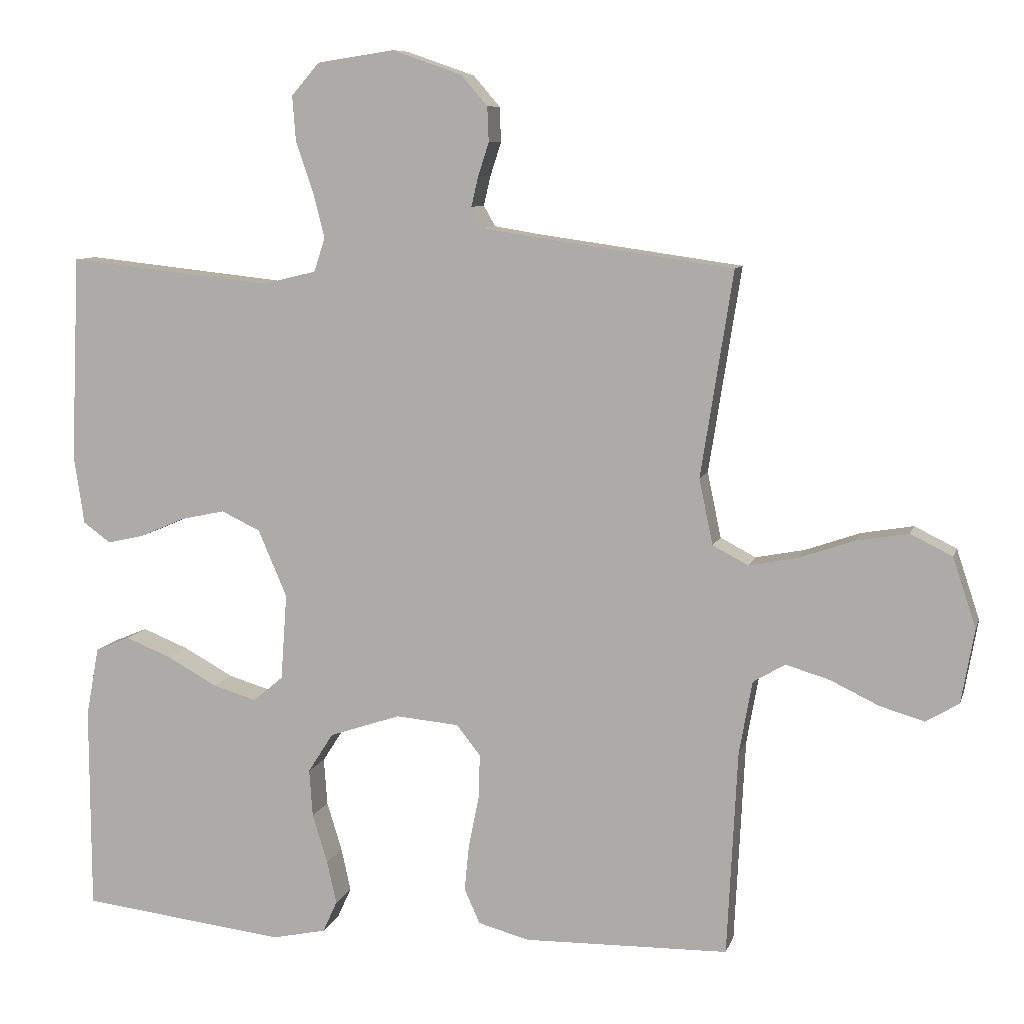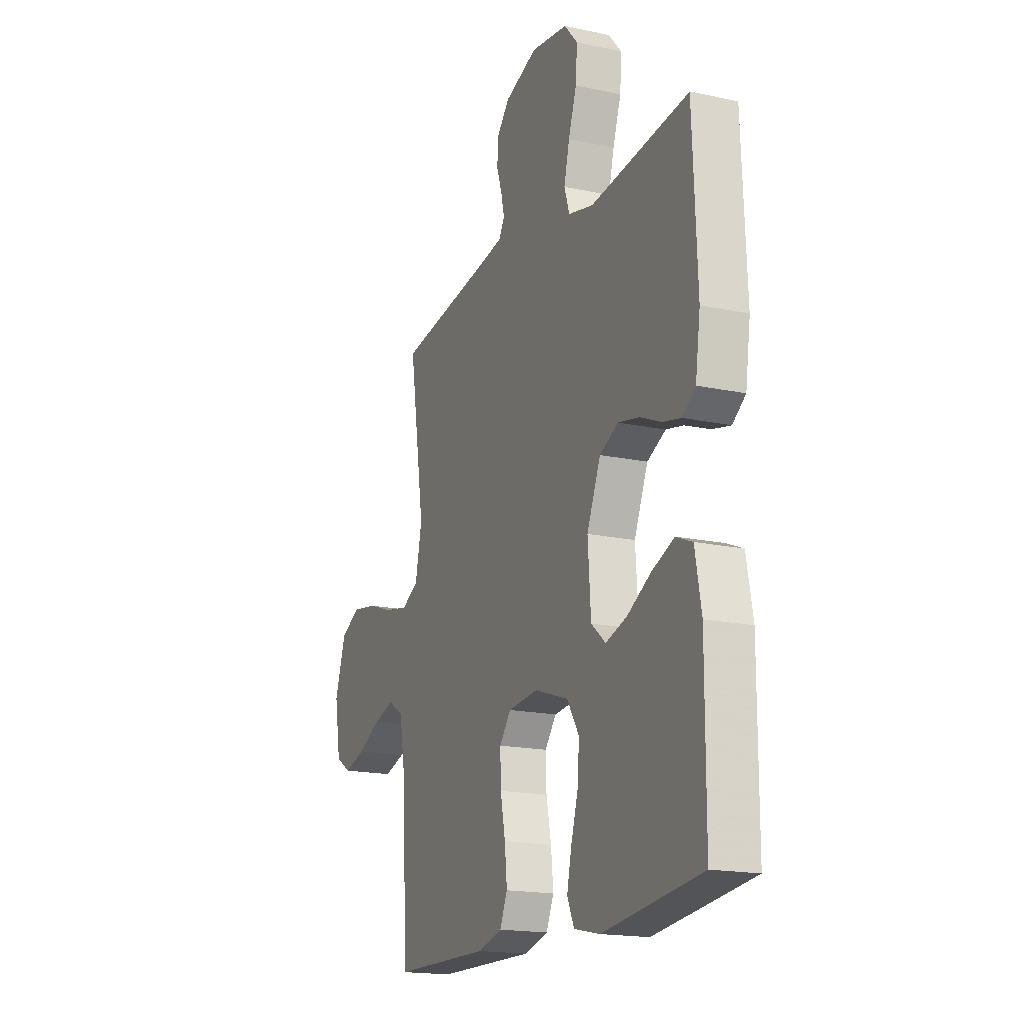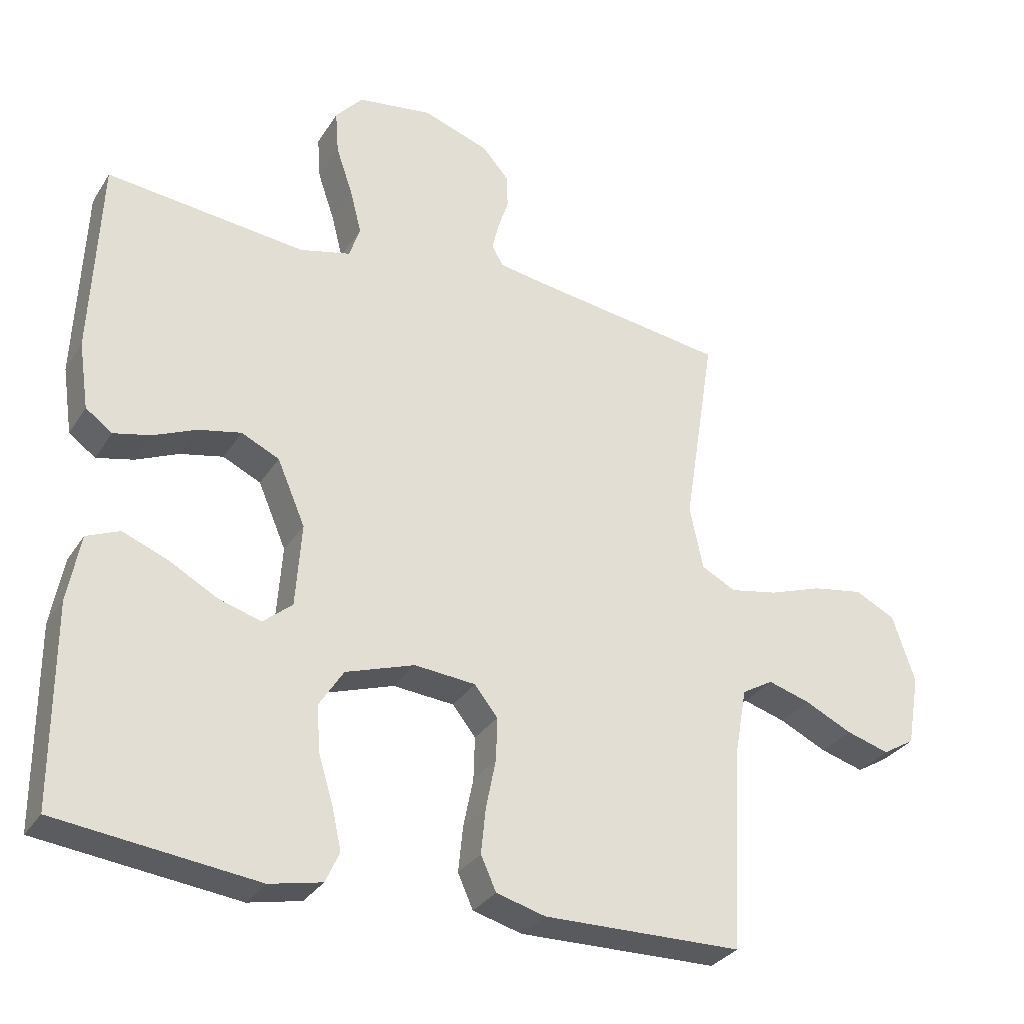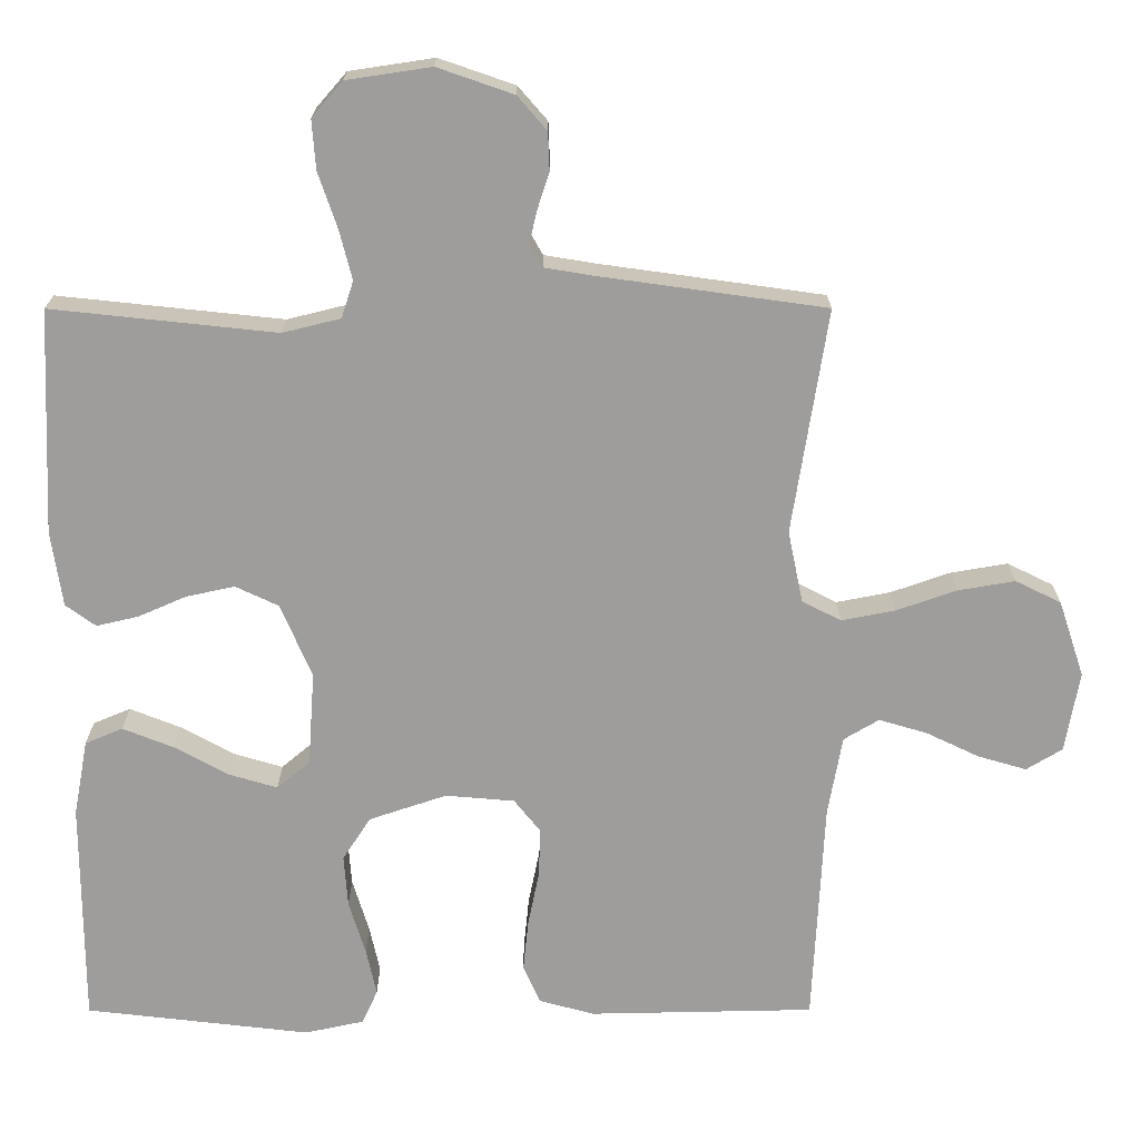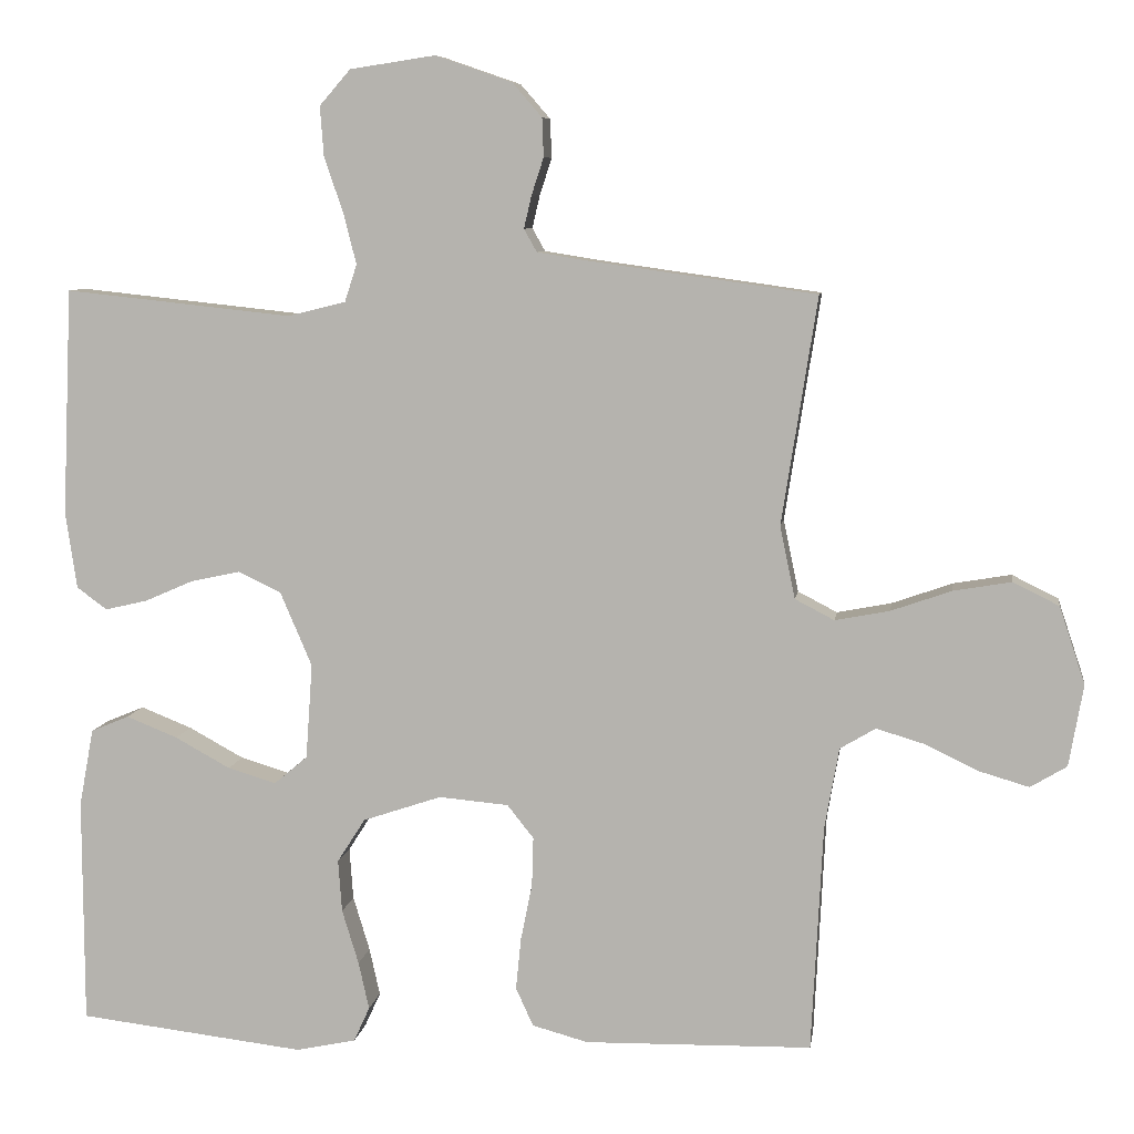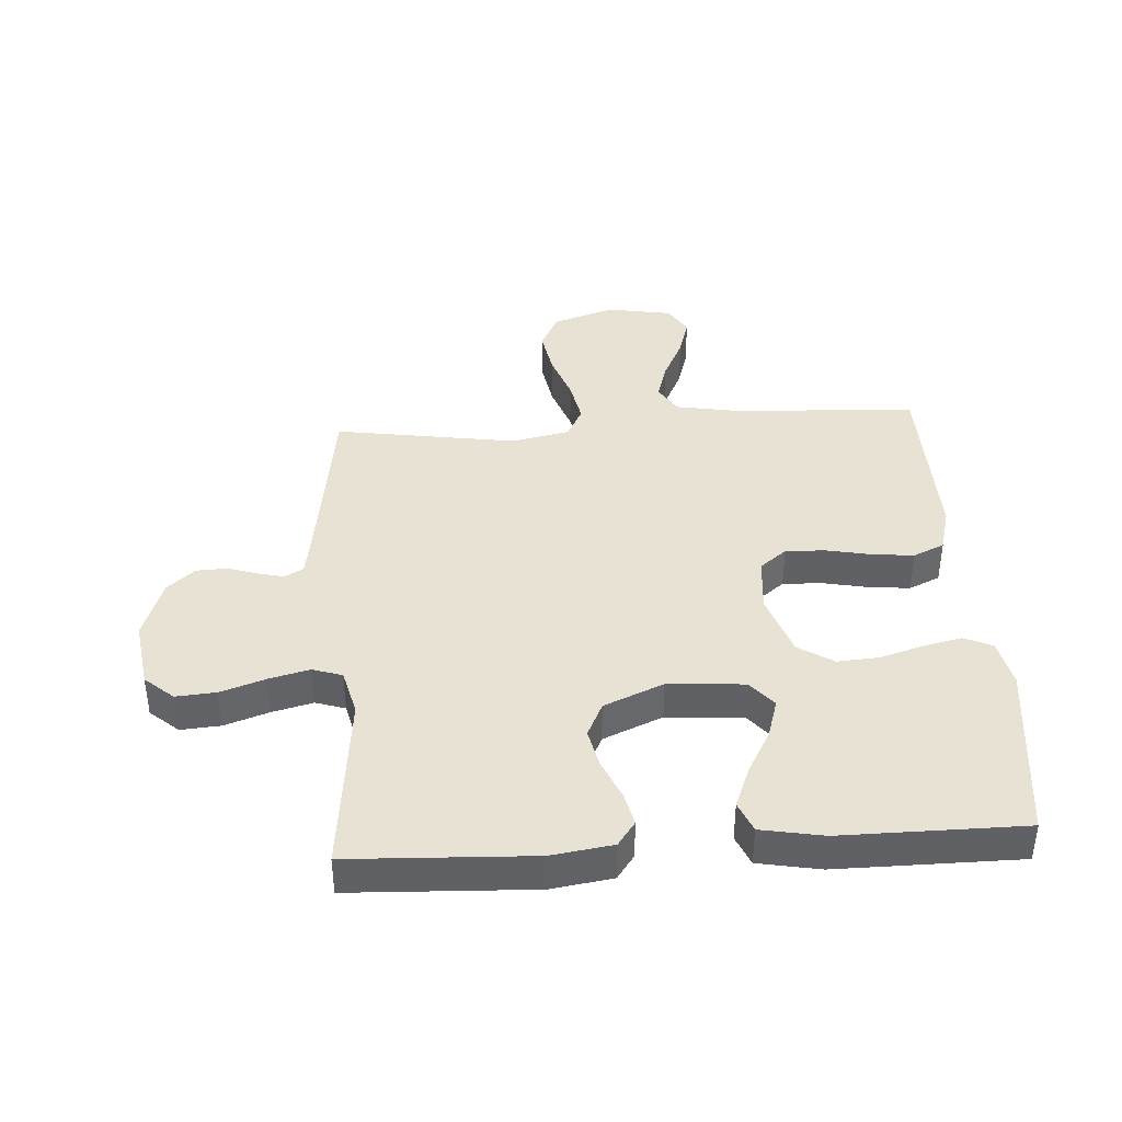
<metadata>
{"format":"obj","ext":"obj","renderer":"f3d","projection":"perspective","resolution":1024,"background":"white","views":[{"elev":8.7,"azim":-165.7,"up":"+Z"},{"elev":-17.7,"azim":67.1,"up":"+Z"},{"elev":-31.1,"azim":153.0,"up":"+Z"},{"elev":19.4,"azim":179.9,"up":"+Z"},{"elev":7.7,"azim":-171.7,"up":"+Z"},{"elev":40.0,"azim":86.3,"up":"+Y"}]}
</metadata>
<code>
v 0.5 0.07 0.5
v 0.513 0.07 0.2
v 0.498 0.07 0.099
v 0.458 0.07 0.07
v 0.402 0.07 0.083
v 0.338 0.07 0.111
v 0.273 0.07 0.125
v 0.216 0.07 0.098
v 0.174 0.07 0
v 0.183 0.07 -0.126
v 0.227 0.07 -0.163
v 0.291 0.07 -0.144
v 0.364 0.07 -0.104
v 0.432 0.07 -0.077
v 0.482 0.07 -0.098
v 0.501 0.07 -0.2
v 0.5 0.07 -0.5
v 0.2 0.07 -0.535
v 0.121 0.07 -0.518
v 0.1 0.07 -0.472
v 0.114 0.07 -0.409
v 0.136 0.07 -0.337
v 0.141 0.07 -0.268
v 0.104 0.07 -0.21
v 0 0.07 -0.175
v -0.092 0.07 -0.183
v -0.127 0.07 -0.227
v -0.125 0.07 -0.292
v -0.11 0.07 -0.366
v -0.103 0.07 -0.435
v -0.126 0.07 -0.486
v -0.2 0.07 -0.506
v -0.5 0.07 -0.5
v -0.515 0.07 -0.2
v -0.534 0.07 -0.093
v -0.581 0.07 -0.065
v -0.645 0.07 -0.084
v -0.716 0.07 -0.118
v -0.781 0.07 -0.137
v -0.829 0.07 -0.108
v -0.848 0.07 0
v -0.814 0.07 0.102
v -0.753 0.07 0.132
v -0.677 0.07 0.119
v -0.597 0.07 0.091
v -0.525 0.07 0.077
v -0.473 0.07 0.104
v -0.453 0.07 0.2
v -0.5 0.07 0.5
v -0.2 0.07 0.542
v -0.133 0.07 0.553
v -0.116 0.07 0.583
v -0.126 0.07 0.626
v -0.142 0.07 0.675
v -0.14 0.07 0.726
v -0.101 0.07 0.771
v 0 0.07 0.806
v 0.113 0.07 0.789
v 0.154 0.07 0.742
v 0.149 0.07 0.676
v 0.124 0.07 0.603
v 0.107 0.07 0.536
v 0.123 0.07 0.487
v 0.2 0.07 0.468
v 0.5 0 0.5
v 0.513 0 0.2
v 0.498 0 0.099
v 0.458 0 0.07
v 0.402 0 0.083
v 0.338 0 0.111
v 0.273 0 0.125
v 0.216 0 0.098
v 0.174 0 0
v 0.183 0 -0.126
v 0.227 0 -0.163
v 0.291 0 -0.144
v 0.364 0 -0.104
v 0.432 0 -0.077
v 0.482 0 -0.098
v 0.501 0 -0.2
v 0.5 0 -0.5
v 0.2 0 -0.535
v 0.121 0 -0.518
v 0.1 0 -0.472
v 0.114 0 -0.409
v 0.136 0 -0.337
v 0.141 0 -0.268
v 0.104 0 -0.21
v 0 0 -0.175
v -0.092 0 -0.183
v -0.127 0 -0.227
v -0.125 0 -0.292
v -0.11 0 -0.366
v -0.103 0 -0.435
v -0.126 0 -0.486
v -0.2 0 -0.506
v -0.5 0 -0.5
v -0.515 0 -0.2
v -0.534 0 -0.093
v -0.581 0 -0.065
v -0.645 0 -0.084
v -0.716 0 -0.118
v -0.781 0 -0.137
v -0.829 0 -0.108
v -0.848 0 0
v -0.814 0 0.102
v -0.753 0 0.132
v -0.677 0 0.119
v -0.597 0 0.091
v -0.525 0 0.077
v -0.473 0 0.104
v -0.453 0 0.2
v -0.5 0 0.5
v -0.2 0 0.542
v -0.133 0 0.553
v -0.116 0 0.583
v -0.126 0 0.626
v -0.142 0 0.675
v -0.14 0 0.726
v -0.101 0 0.771
v 0 0 0.806
v 0.113 0 0.789
v 0.154 0 0.742
v 0.149 0 0.676
v 0.124 0 0.603
v 0.107 0 0.536
v 0.123 0 0.487
v 0.2 0 0.468
f 59 60 61
f 58 59 61
f 57 58 61
f 56 57 61
f 55 56 61
f 54 55 61
f 53 54 61
f 52 53 61 62
f 51 52 62 63
f 48 49 50
f 50 51 63
f 48 50 63
f 47 48 63
f 43 44 45
f 42 43 45
f 41 42 45
f 40 41 45
f 39 40 45
f 38 39 45
f 37 38 45
f 36 37 45 46
f 35 36 46 47
f 32 33 34
f 31 32 34
f 30 31 34
f 29 30 34
f 28 29 34
f 34 35 47
f 28 34 47
f 27 28 47
f 20 21 22
f 19 20 22
f 18 19 22
f 17 18 22
f 16 17 22
f 15 16 22
f 14 15 22
f 13 14 22
f 12 13 22
f 11 12 22 23
f 10 11 23 24
f 4 5 6
f 3 4 6
f 2 3 6
f 1 2 6
f 64 1 6
f 64 6 7
f 47 63 64
f 27 47 64
f 26 27 64
f 25 26 64
f 9 10 24 25
f 8 9 25 64
f 7 8 64
f 125 124 123
f 125 123 122
f 125 122 121
f 125 121 120
f 125 120 119
f 125 119 118
f 125 118 117
f 126 125 117 116
f 127 126 116 115
f 114 113 112
f 127 115 114
f 127 114 112
f 127 112 111
f 109 108 107
f 109 107 106
f 109 106 105
f 109 105 104
f 109 104 103
f 109 103 102
f 109 102 101
f 110 109 101 100
f 111 110 100 99
f 98 97 96
f 98 96 95
f 98 95 94
f 98 94 93
f 98 93 92
f 111 99 98
f 111 98 92
f 111 92 91
f 86 85 84
f 86 84 83
f 86 83 82
f 86 82 81
f 86 81 80
f 86 80 79
f 86 79 78
f 86 78 77
f 86 77 76
f 87 86 76 75
f 88 87 75 74
f 70 69 68
f 70 68 67
f 70 67 66
f 70 66 65
f 70 65 128
f 71 70 128
f 128 127 111
f 128 111 91
f 128 91 90
f 128 90 89
f 89 88 74 73
f 128 89 73 72
f 128 72 71
f 1 65 66 2
f 2 66 67 3
f 3 67 68 4
f 4 68 69 5
f 5 69 70 6
f 6 70 71 7
f 7 71 72 8
f 8 72 73 9
f 9 73 74 10
f 10 74 75 11
f 11 75 76 12
f 12 76 77 13
f 13 77 78 14
f 14 78 79 15
f 15 79 80 16
f 16 80 81 17
f 17 81 82 18
f 18 82 83 19
f 19 83 84 20
f 20 84 85 21
f 21 85 86 22
f 22 86 87 23
f 23 87 88 24
f 24 88 89 25
f 25 89 90 26
f 26 90 91 27
f 27 91 92 28
f 28 92 93 29
f 29 93 94 30
f 30 94 95 31
f 31 95 96 32
f 32 96 97 33
f 33 97 98 34
f 34 98 99 35
f 35 99 100 36
f 36 100 101 37
f 37 101 102 38
f 38 102 103 39
f 39 103 104 40
f 40 104 105 41
f 41 105 106 42
f 42 106 107 43
f 43 107 108 44
f 44 108 109 45
f 45 109 110 46
f 46 110 111 47
f 47 111 112 48
f 48 112 113 49
f 49 113 114 50
f 50 114 115 51
f 51 115 116 52
f 52 116 117 53
f 53 117 118 54
f 54 118 119 55
f 55 119 120 56
f 56 120 121 57
f 57 121 122 58
f 58 122 123 59
f 59 123 124 60
f 60 124 125 61
f 61 125 126 62
f 62 126 127 63
f 63 127 128 64
f 64 128 65 1

</code>
